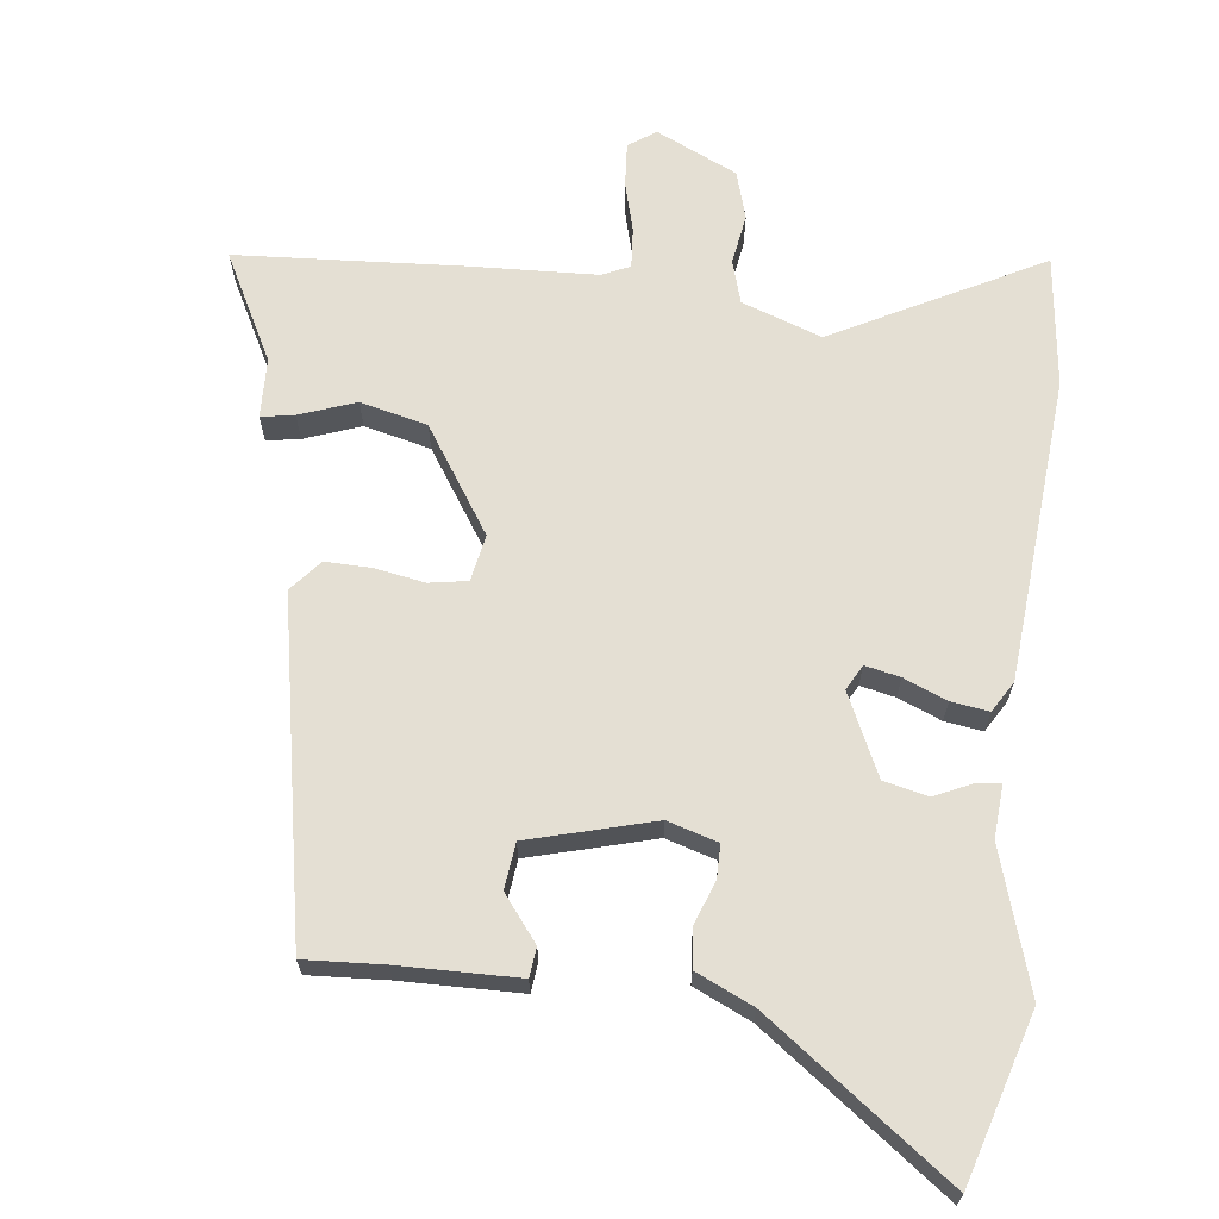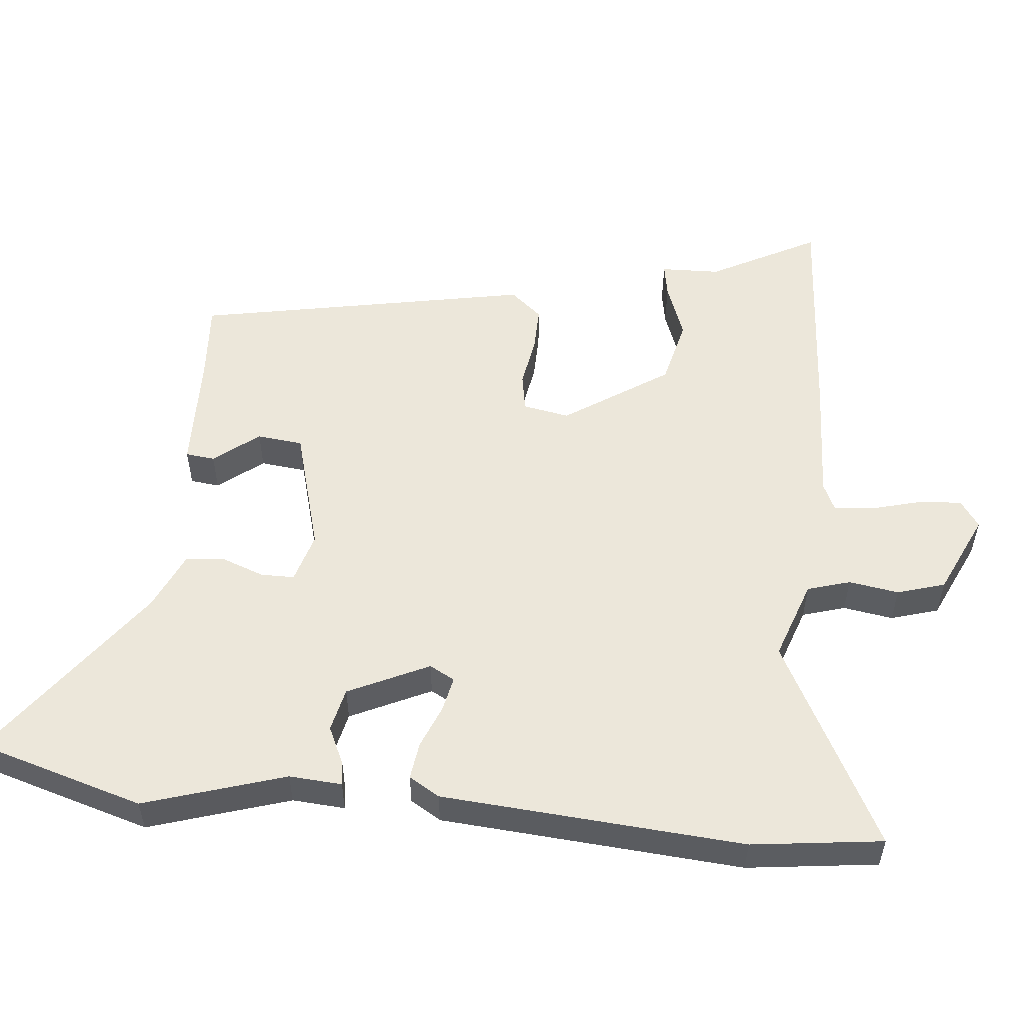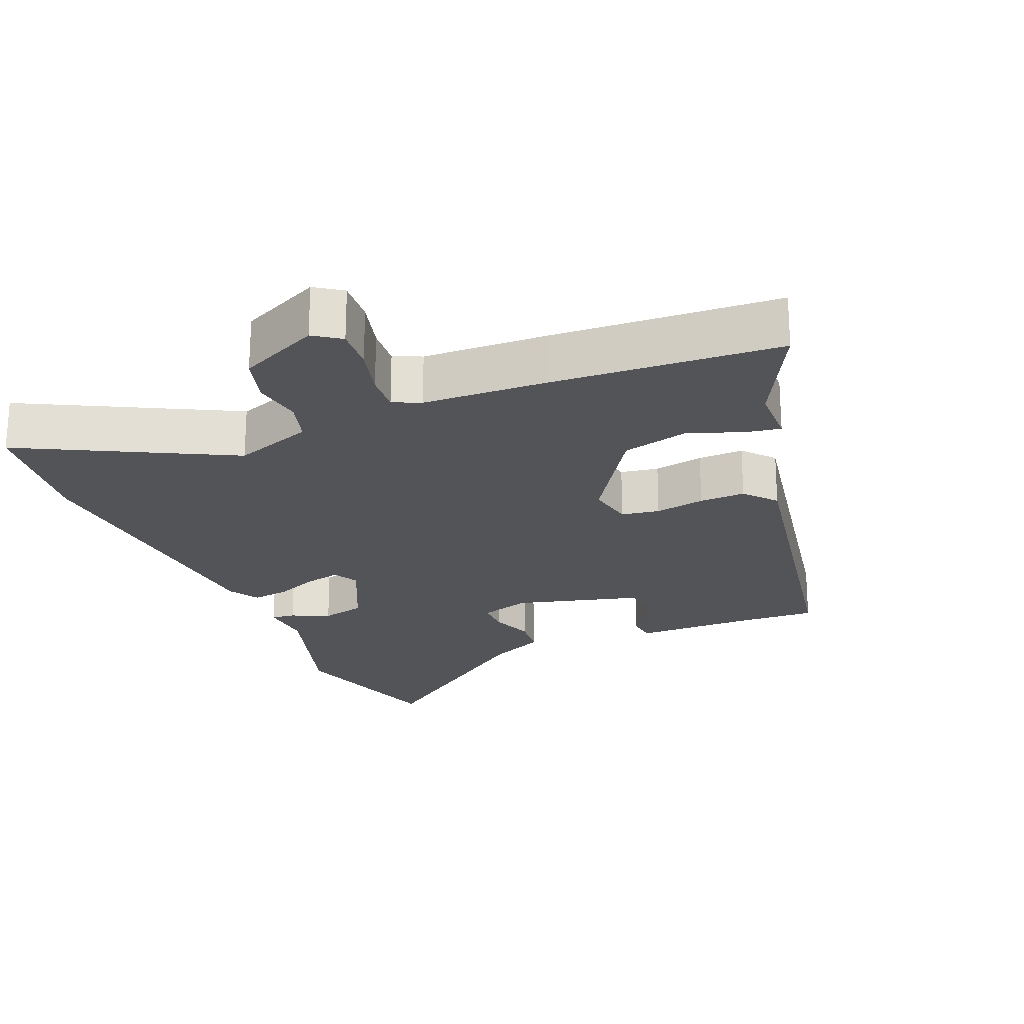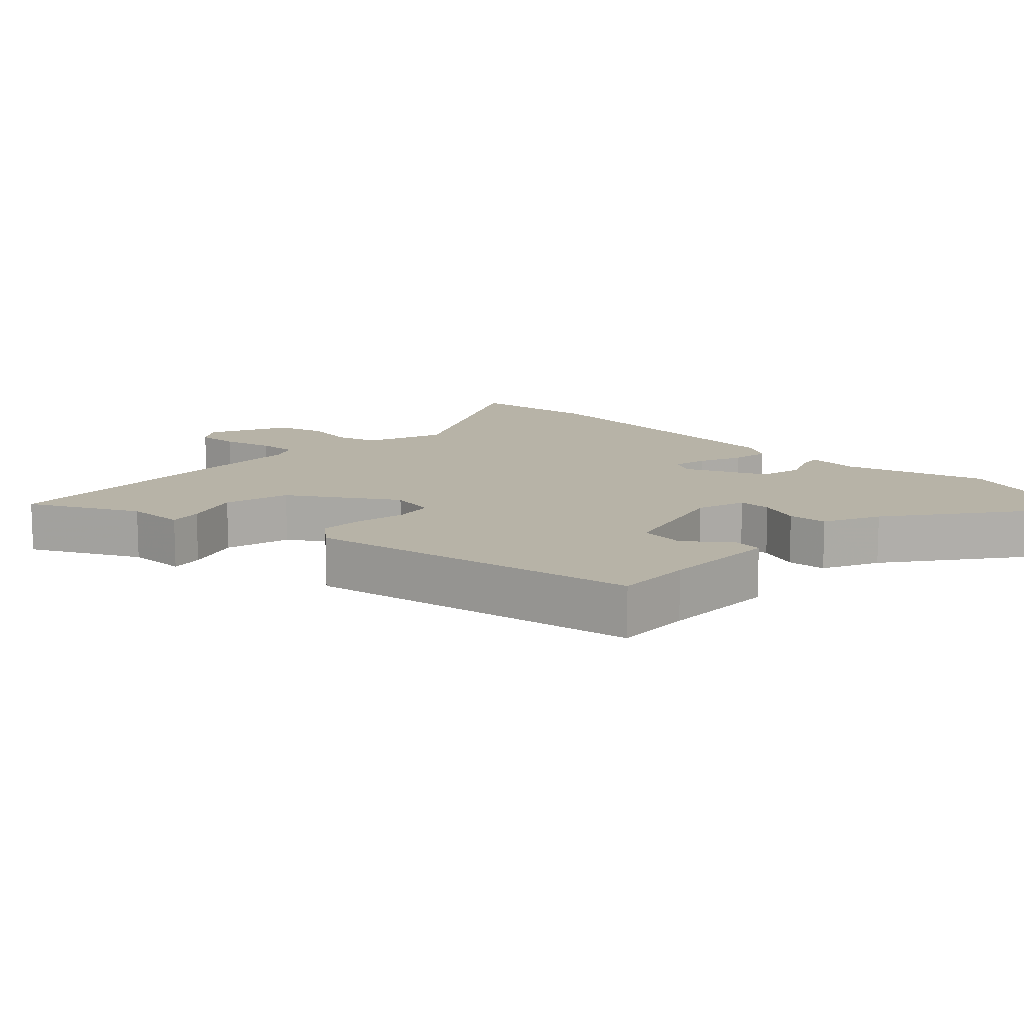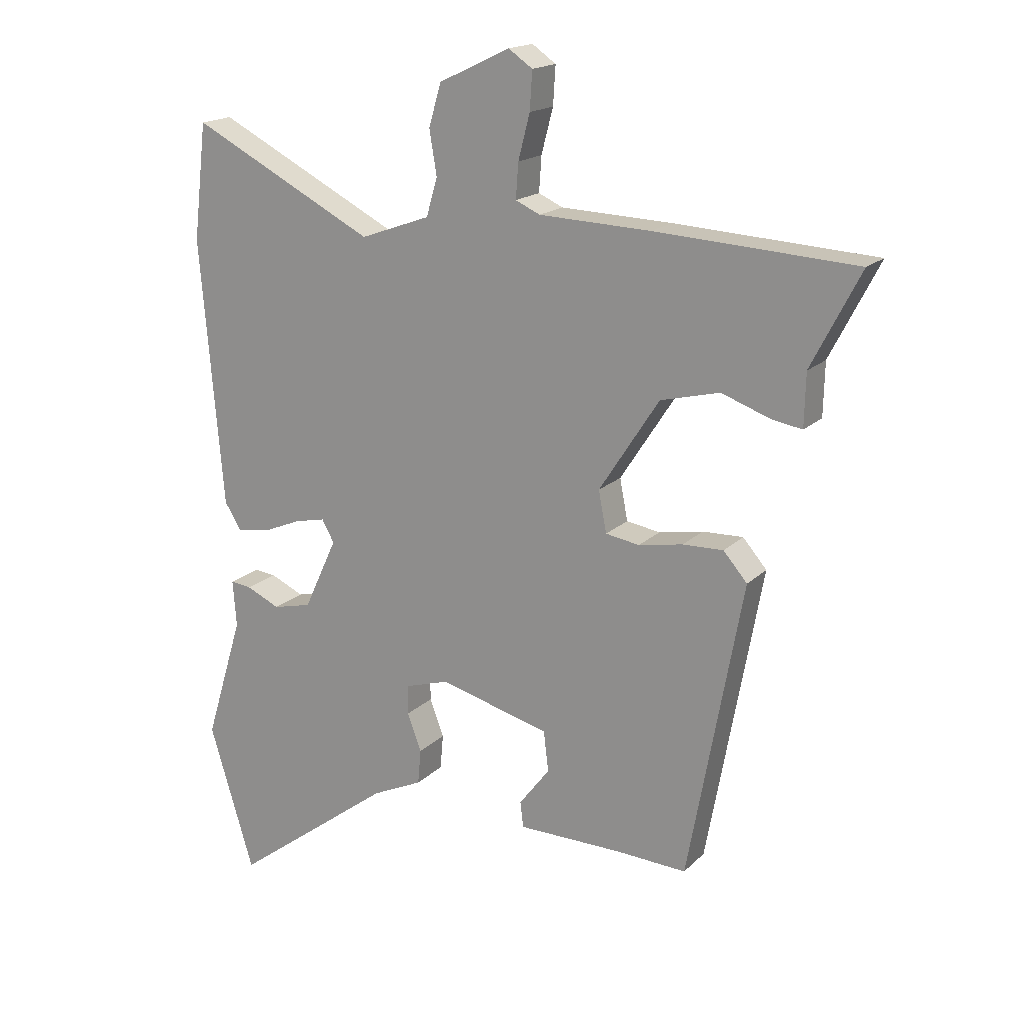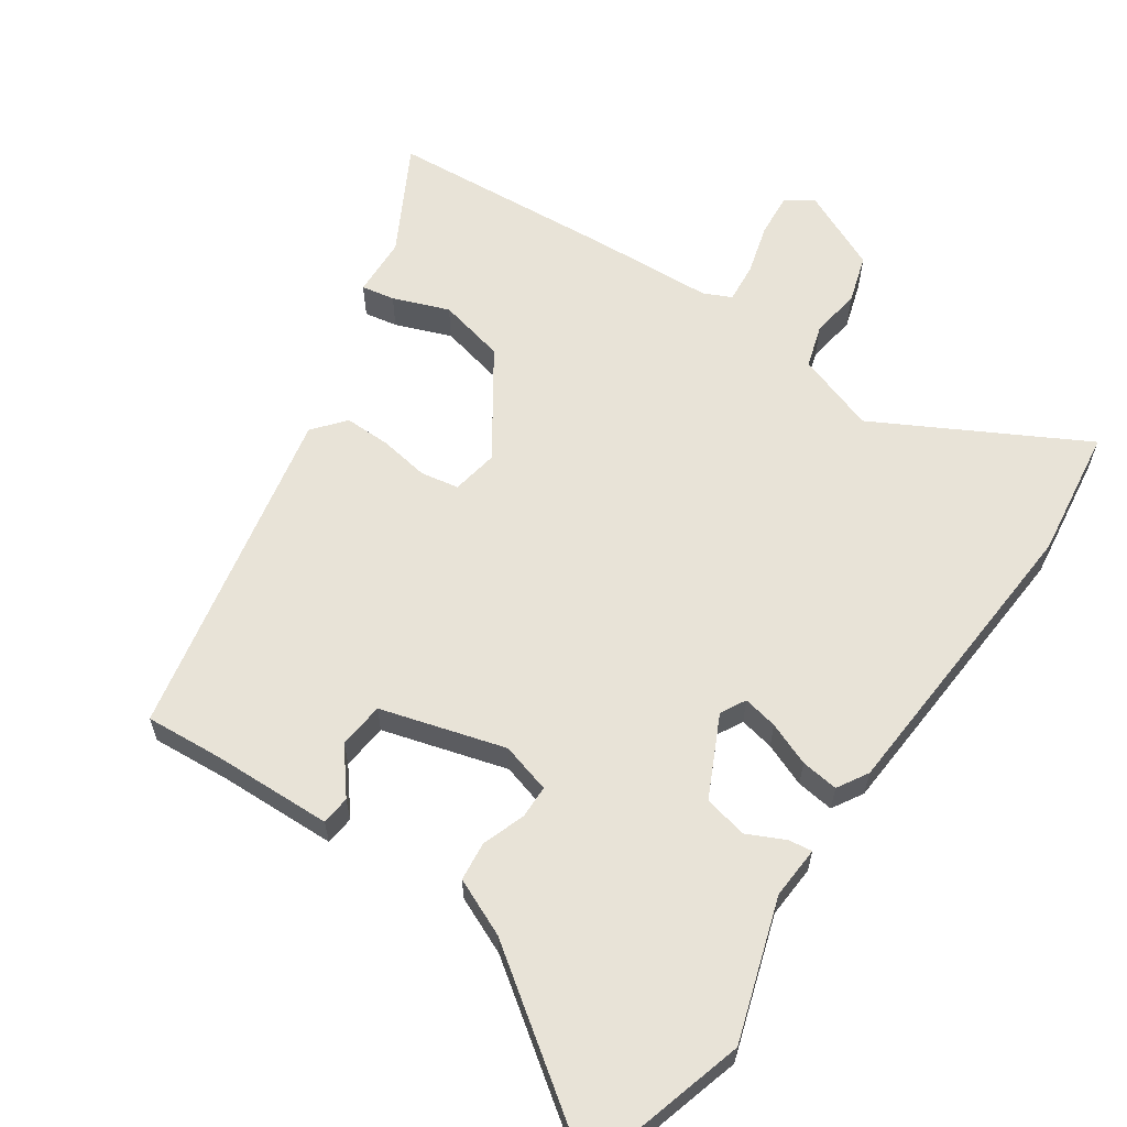
<metadata>
{"format":"obj","ext":"obj","renderer":"f3d","projection":"perspective","resolution":1024,"background":"white","views":[{"elev":66.6,"azim":-173.5,"up":"+Y"},{"elev":54.1,"azim":-84.9,"up":"+Y"},{"elev":-22.8,"azim":22.5,"up":"+Y"},{"elev":12.6,"azim":133.9,"up":"+Y"},{"elev":17.7,"azim":29.7,"up":"+Z"},{"elev":61.7,"azim":-146.7,"up":"+Y"}]}
</metadata>
<code>
v 0.379 0.07 -0.478
v 0.266 0.07 -0.472
v 0.094 0.07 -0.47
v 0.089 0.07 -0.428
v 0.139 0.07 -0.363
v 0.131 0.07 -0.297
v -0.049 0.07 -0.249
v -0.121 0.07 -0.271
v -0.121 0.07 -0.319
v -0.098 0.07 -0.38
v -0.103 0.07 -0.437
v -0.185 0.07 -0.475
v -0.448 0.07 -0.671
v -0.521 0.07 -0.432
v -0.459 0.07 -0.228
v -0.465 0.07 -0.152
v -0.431 0.07 -0.156
v -0.376 0.07 -0.181
v -0.313 0.07 -0.166
v -0.259 0.07 -0.049
v -0.279 0.07 -0.013
v -0.329 0.07 -0.024
v -0.391 0.07 -0.05
v -0.445 0.07 -0.058
v -0.472 0.07 -0.014
v -0.509 0.07 0.422
v -0.487 0.07 0.611
v -0.188 0.07 0.457
v -0.074 0.07 0.498
v -0.056 0.07 0.56
v -0.068 0.07 0.632
v -0.048 0.07 0.701
v 0.068 0.07 0.756
v 0.107 0.07 0.729
v 0.103 0.07 0.667
v 0.084 0.07 0.594
v 0.08 0.07 0.537
v 0.12 0.07 0.519
v 0.301 0.07 0.512
v 0.628 0.07 0.493
v 0.548 0.07 0.338
v 0.546 0.07 0.252
v 0.498 0.07 0.26
v 0.417 0.07 0.289
v 0.321 0.07 0.265
v 0.223 0.07 0.114
v 0.236 0.07 0.047
v 0.291 0.07 0.038
v 0.363 0.07 0.051
v 0.429 0.07 0.053
v 0.468 0.07 0.008
v 0.379 0 -0.478
v 0.266 0 -0.472
v 0.094 0 -0.47
v 0.089 0 -0.428
v 0.139 0 -0.363
v 0.131 0 -0.297
v -0.049 0 -0.249
v -0.121 0 -0.271
v -0.121 0 -0.319
v -0.098 0 -0.38
v -0.103 0 -0.437
v -0.185 0 -0.475
v -0.448 0 -0.671
v -0.521 0 -0.432
v -0.459 0 -0.228
v -0.465 0 -0.152
v -0.431 0 -0.156
v -0.376 0 -0.181
v -0.313 0 -0.166
v -0.259 0 -0.049
v -0.279 0 -0.013
v -0.329 0 -0.024
v -0.391 0 -0.05
v -0.445 0 -0.058
v -0.472 0 -0.014
v -0.509 0 0.422
v -0.487 0 0.611
v -0.188 0 0.457
v -0.074 0 0.498
v -0.056 0 0.56
v -0.068 0 0.632
v -0.048 0 0.701
v 0.068 0 0.756
v 0.107 0 0.729
v 0.103 0 0.667
v 0.084 0 0.594
v 0.08 0 0.537
v 0.12 0 0.519
v 0.301 0 0.512
v 0.628 0 0.493
v 0.548 0 0.338
v 0.546 0 0.252
v 0.498 0 0.26
v 0.417 0 0.289
v 0.321 0 0.265
v 0.223 0 0.114
v 0.236 0 0.047
v 0.291 0 0.038
v 0.363 0 0.051
v 0.429 0 0.053
v 0.468 0 0.008
f 51 1 2
f 50 51 2
f 49 50 2
f 48 49 2
f 47 48 2
f 46 47 2
f 41 42 43 44
f 41 44 45
f 40 41 45
f 39 40 45
f 38 39 45
f 37 38 45 46
f 34 35 36
f 33 34 36
f 32 33 36
f 31 32 36
f 30 31 36
f 29 30 36 37
f 37 46 2
f 29 37 2
f 28 29 2
f 26 27 28
f 25 26 28
f 24 25 28
f 23 24 28
f 22 23 28
f 15 16 17 18
f 15 18 19
f 14 15 19
f 13 14 19
f 12 13 19
f 12 19 20
f 11 12 20
f 10 11 20
f 9 10 20
f 2 3 4 5
f 2 5 6
f 28 2 6
f 21 22 28
f 28 6 7
f 21 28 7
f 20 21 7
f 8 9 20
f 7 8 20
f 53 52 102
f 53 102 101
f 53 101 100
f 53 100 99
f 53 99 98
f 53 98 97
f 95 94 93 92
f 96 95 92
f 96 92 91
f 96 91 90
f 96 90 89
f 97 96 89 88
f 87 86 85
f 87 85 84
f 87 84 83
f 87 83 82
f 87 82 81
f 88 87 81 80
f 53 97 88
f 53 88 80
f 53 80 79
f 79 78 77
f 79 77 76
f 79 76 75
f 79 75 74
f 79 74 73
f 69 68 67 66
f 70 69 66
f 70 66 65
f 70 65 64
f 70 64 63
f 71 70 63
f 71 63 62
f 71 62 61
f 71 61 60
f 56 55 54 53
f 57 56 53
f 57 53 79
f 79 73 72
f 58 57 79
f 58 79 72
f 58 72 71
f 71 60 59
f 71 59 58
f 1 52 53 2
f 2 53 54 3
f 3 54 55 4
f 4 55 56 5
f 5 56 57 6
f 6 57 58 7
f 7 58 59 8
f 8 59 60 9
f 9 60 61 10
f 10 61 62 11
f 11 62 63 12
f 12 63 64 13
f 13 64 65 14
f 14 65 66 15
f 15 66 67 16
f 16 67 68 17
f 17 68 69 18
f 18 69 70 19
f 19 70 71 20
f 20 71 72 21
f 21 72 73 22
f 22 73 74 23
f 23 74 75 24
f 24 75 76 25
f 25 76 77 26
f 26 77 78 27
f 27 78 79 28
f 28 79 80 29
f 29 80 81 30
f 30 81 82 31
f 31 82 83 32
f 32 83 84 33
f 33 84 85 34
f 34 85 86 35
f 35 86 87 36
f 36 87 88 37
f 37 88 89 38
f 38 89 90 39
f 39 90 91 40
f 40 91 92 41
f 41 92 93 42
f 42 93 94 43
f 43 94 95 44
f 44 95 96 45
f 45 96 97 46
f 46 97 98 47
f 47 98 99 48
f 48 99 100 49
f 49 100 101 50
f 50 101 102 51
f 51 102 52 1

</code>
